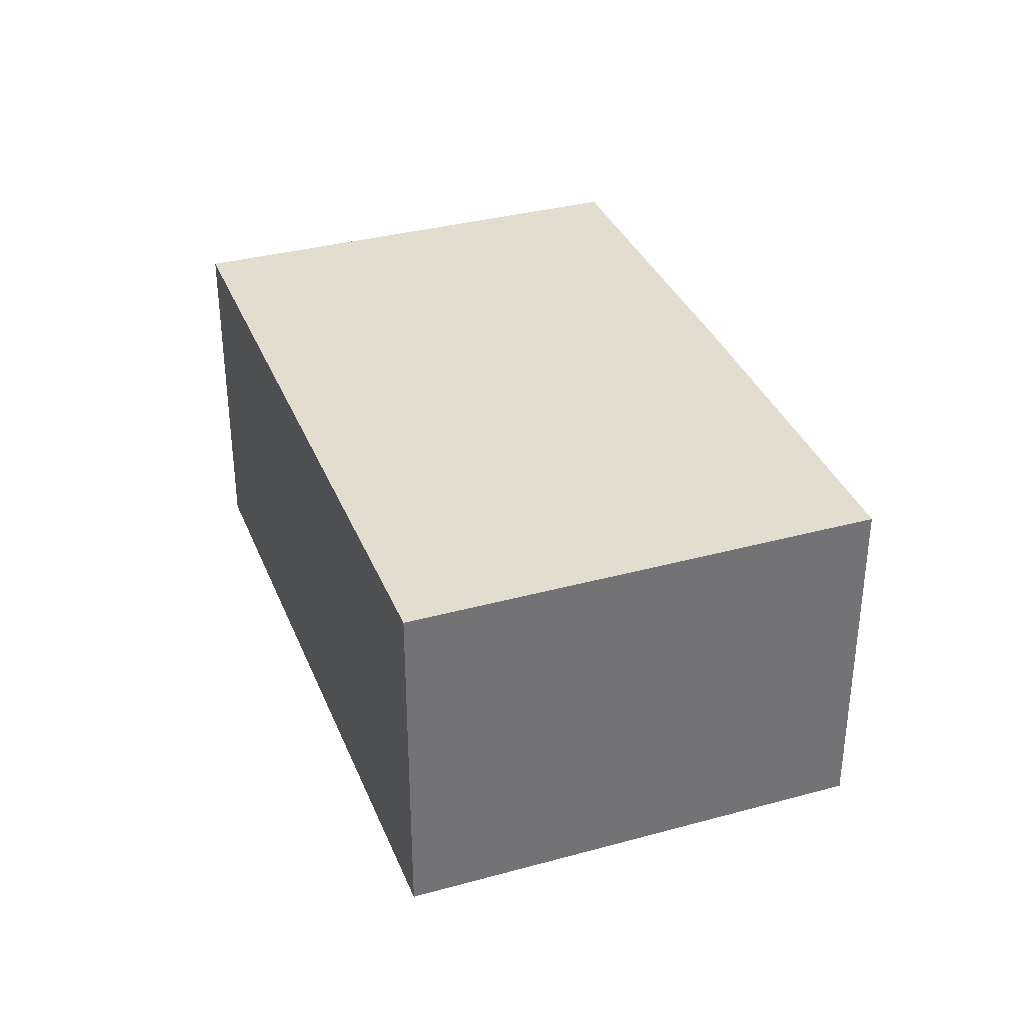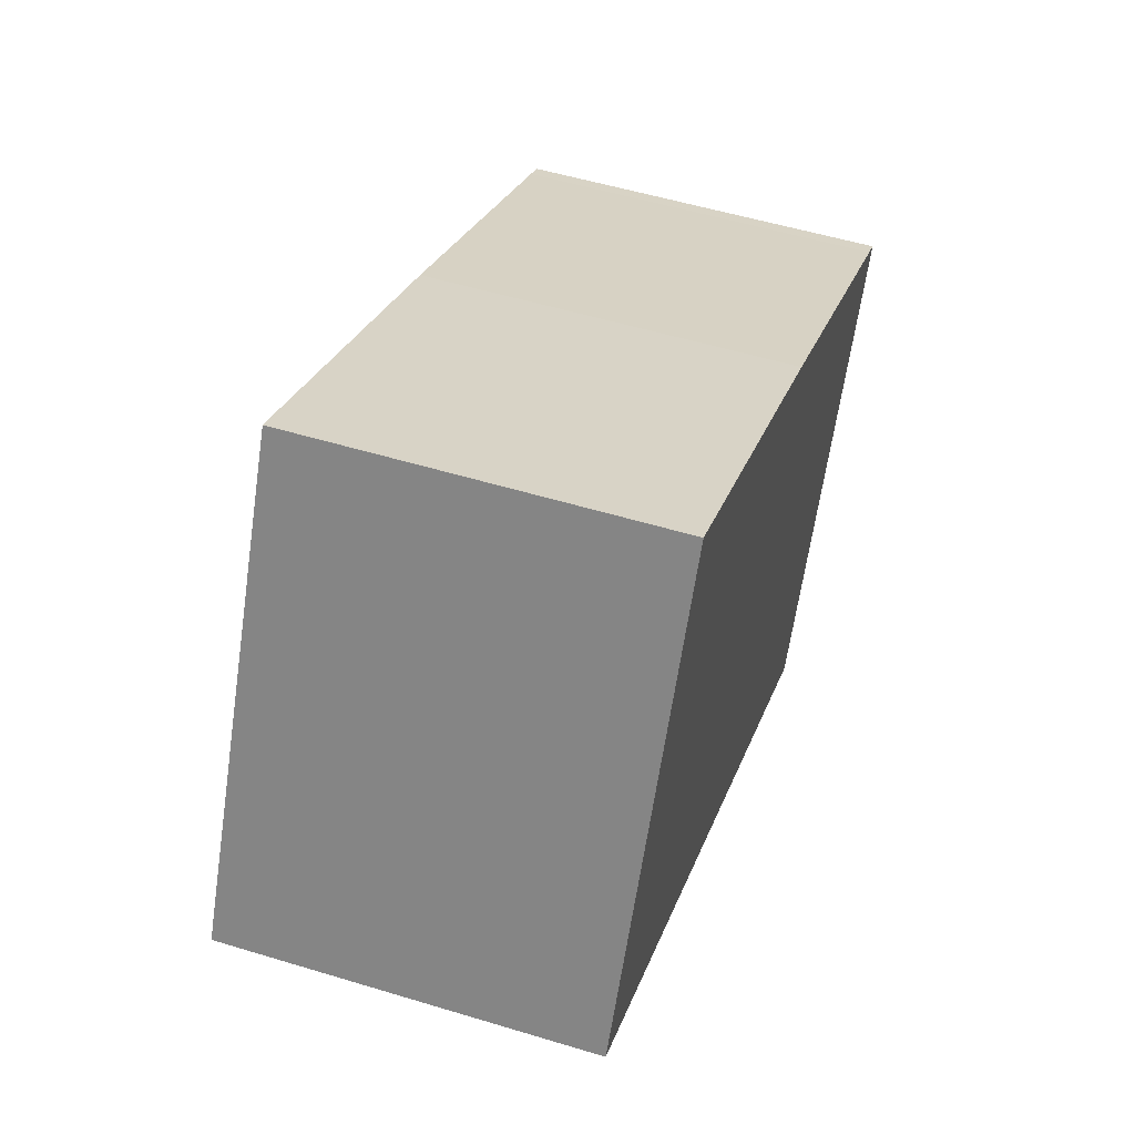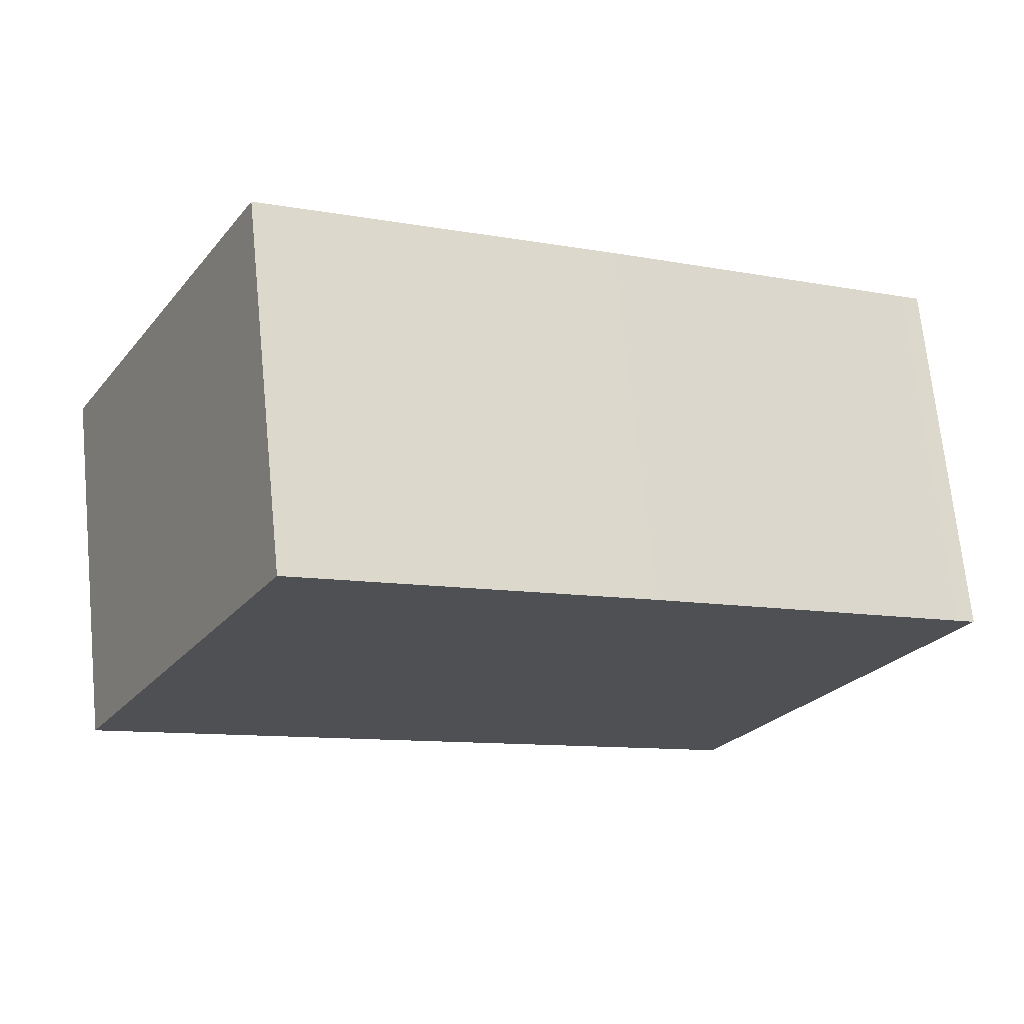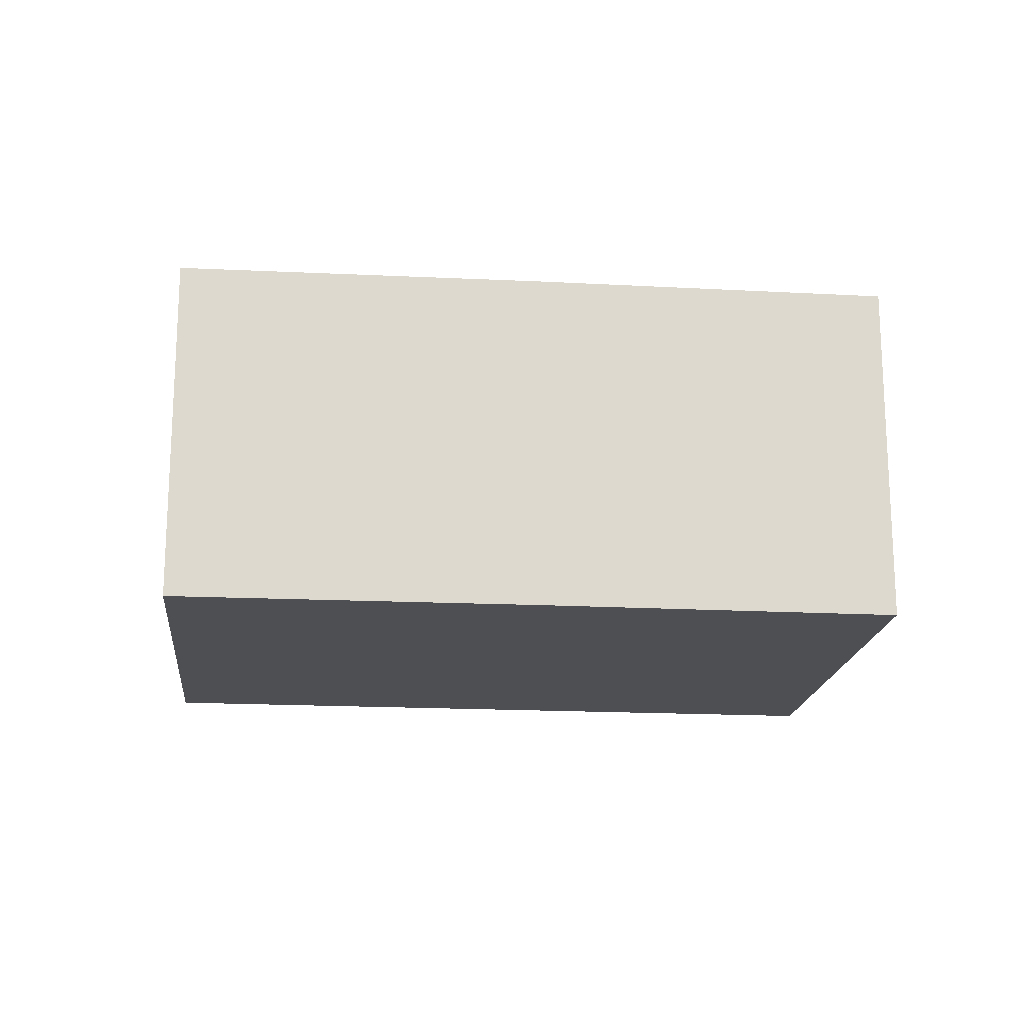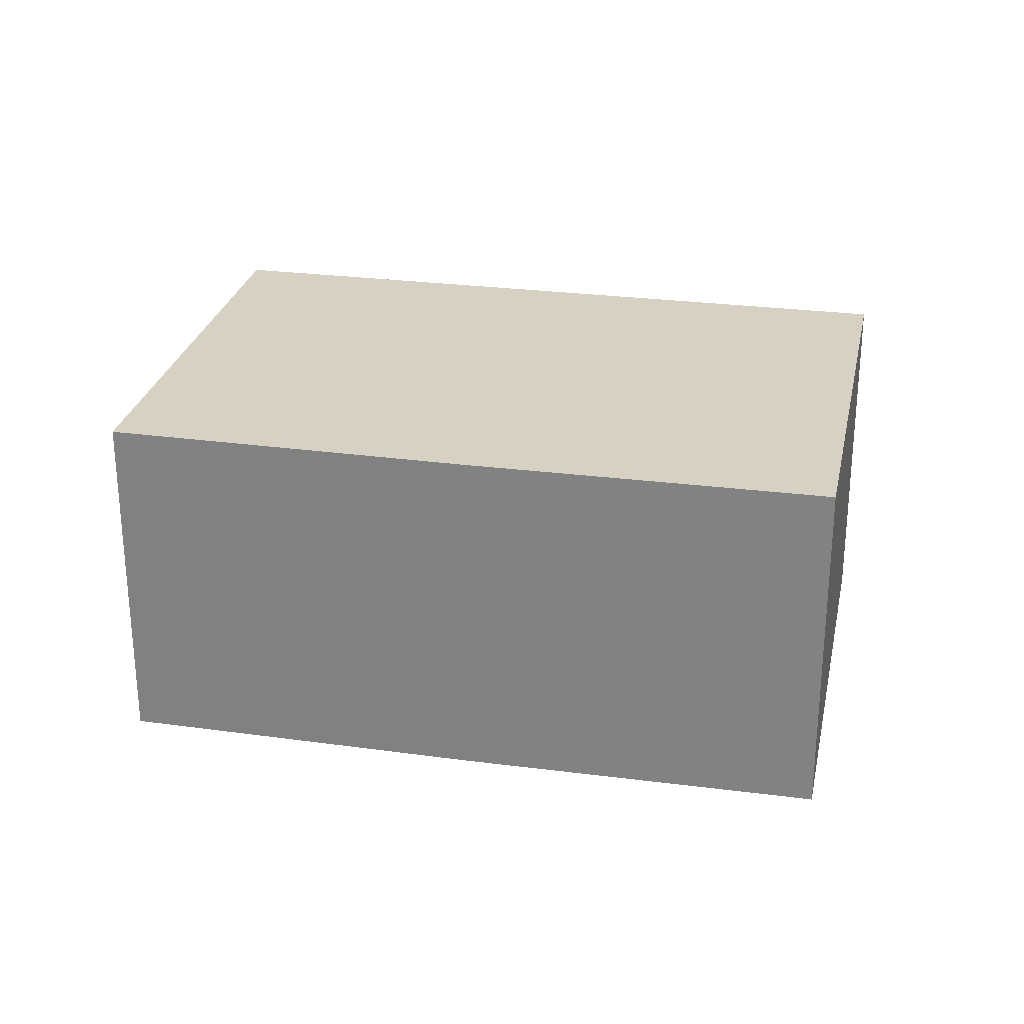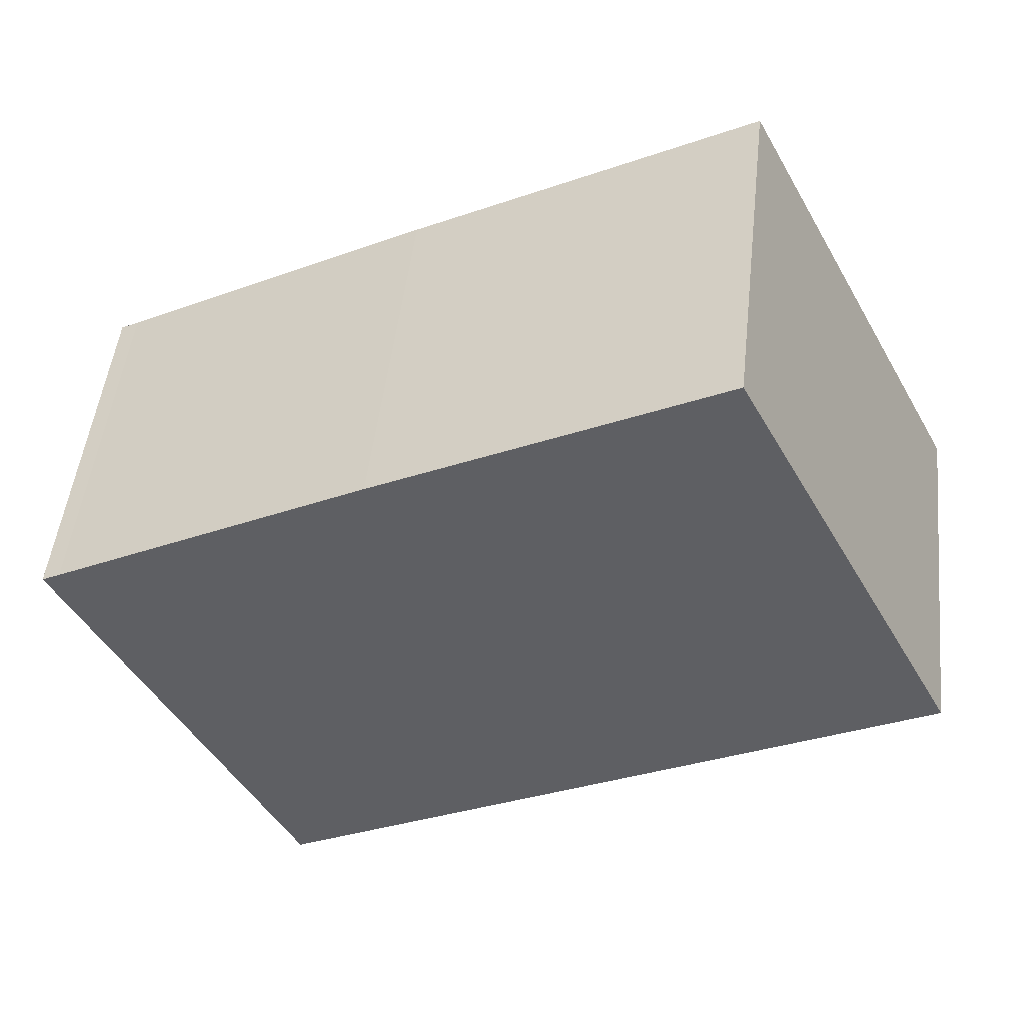
<metadata>
{"format":"obj","ext":"obj","renderer":"f3d","projection":"perspective","resolution":1024,"background":"white","views":[{"elev":34.9,"azim":-82.4,"up":"+Y"},{"elev":53.4,"azim":-72.0,"up":"+Z"},{"elev":70.1,"azim":-5.7,"up":"+Z"},{"elev":-17.8,"azim":21.8,"up":"+Y"},{"elev":27.1,"azim":39.2,"up":"+Y"},{"elev":48.8,"azim":-173.7,"up":"+Z"}]}
</metadata>
<code>
v  1.914 3.003 3.648
v  5.591 3.003 -2.933
v  0 3.003 1.839e-16
v  4.737 3.003 2.207
v  7.349 3.003 0.823
v  7.5 3.003 0.745
v  7.5 -4.562e-17 0.745
v  5.591 1.796e-16 -2.933
v  0 0 0
v  1.914 -2.234e-16 3.648
v  4.737 -1.351e-16 2.207
v  7.349 -5.039e-17 0.823
g defaultobject
f 1 2 3
f 2 1 4
f 2 4 5
f 2 5 6
f 7 2 6
f 2 7 8
f 8 3 2
f 3 8 9
f 9 1 3
f 1 9 10
f 10 4 1
f 4 10 11
f 4 11 5
f 5 11 12
f 5 12 6
f 6 12 7
f 7 9 8
f 9 7 12
f 9 12 10
f 10 12 11

</code>
